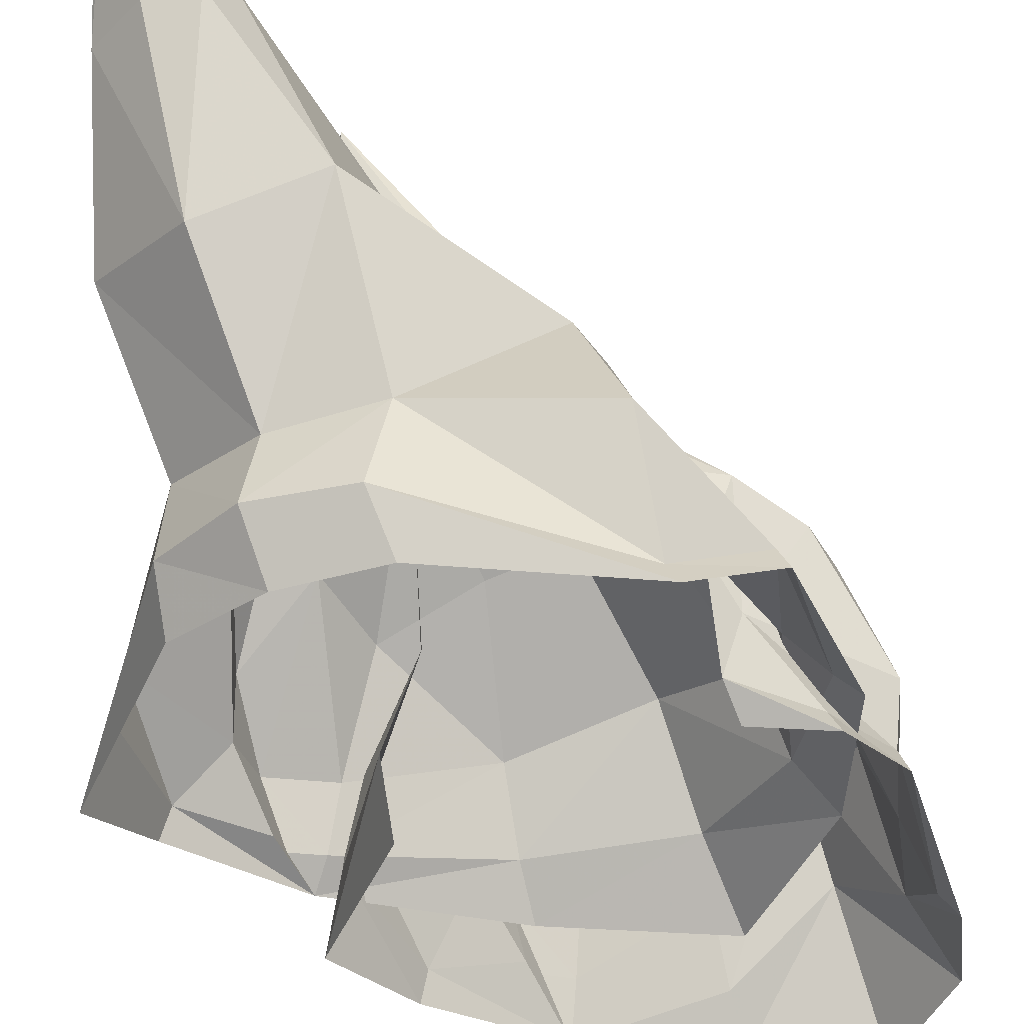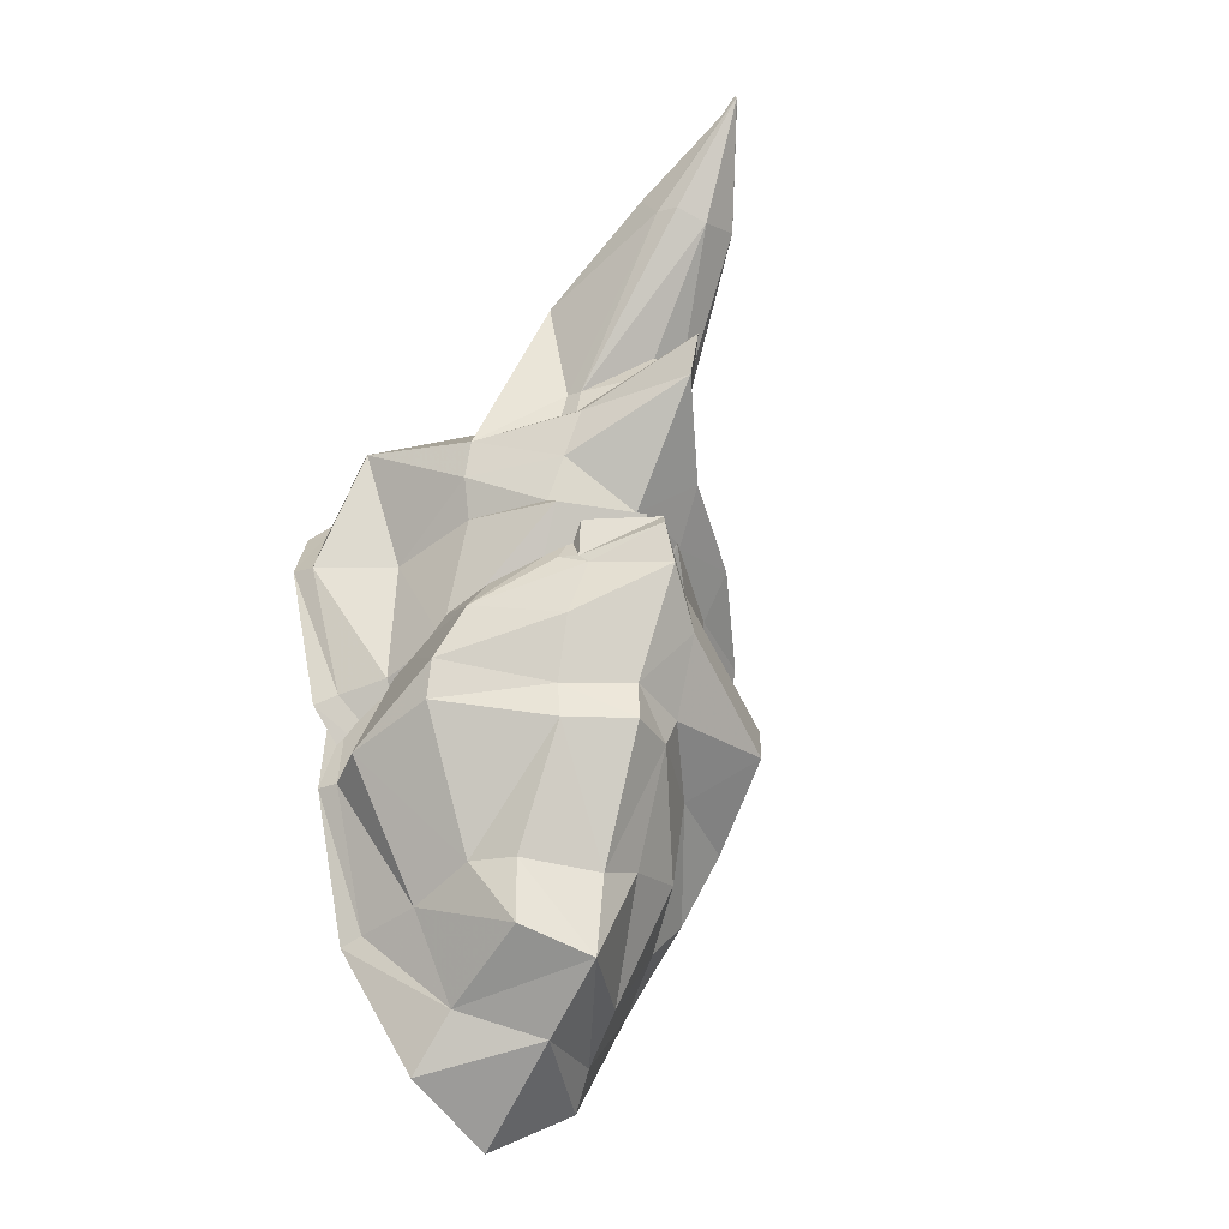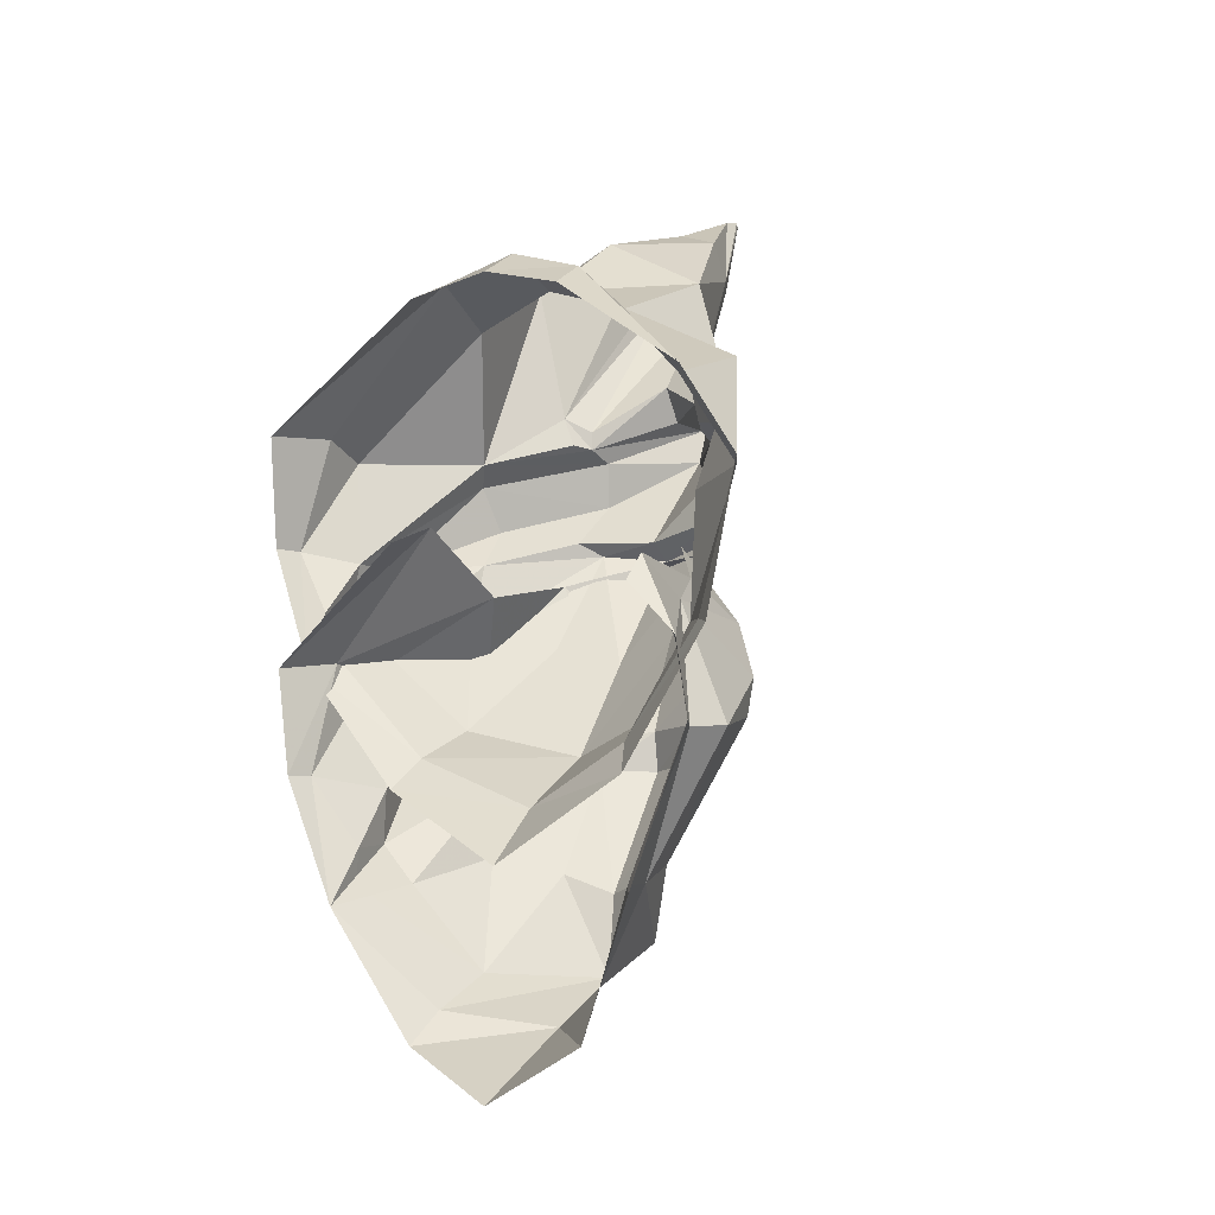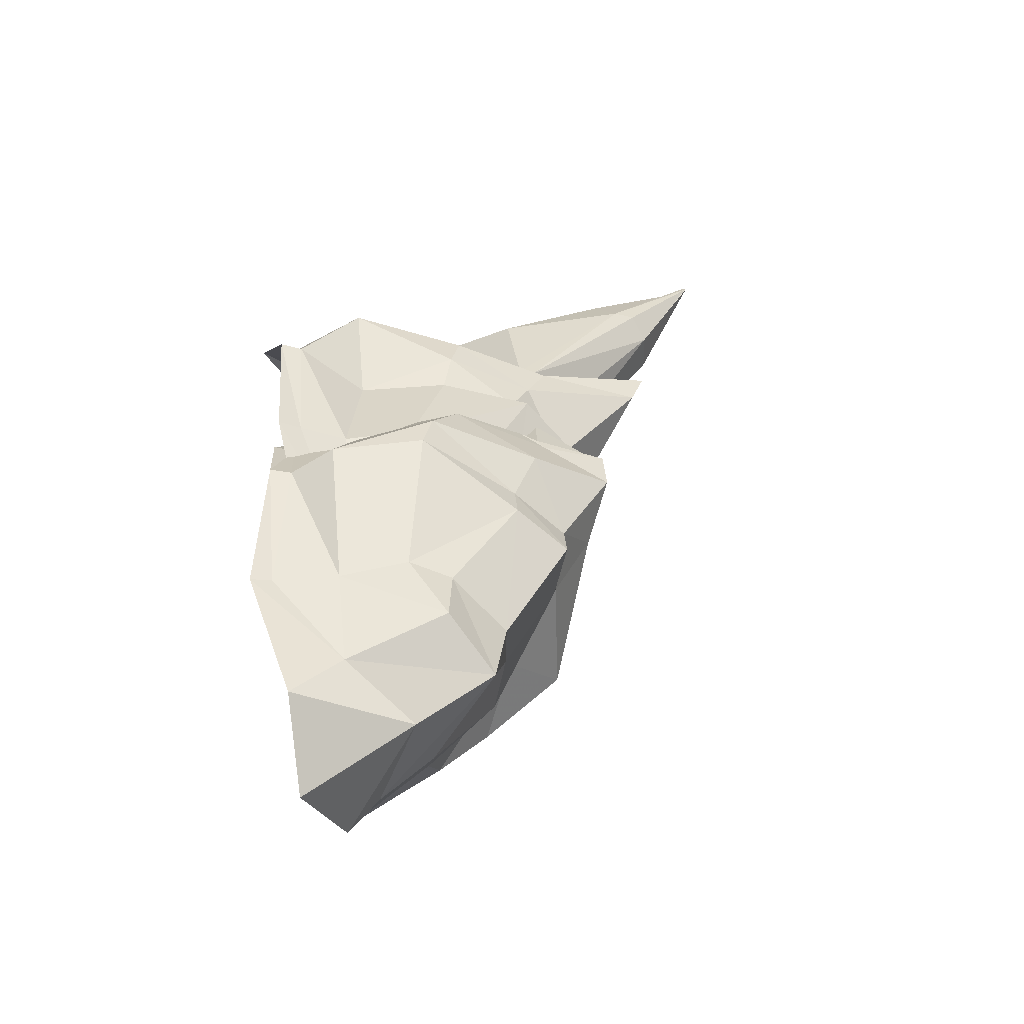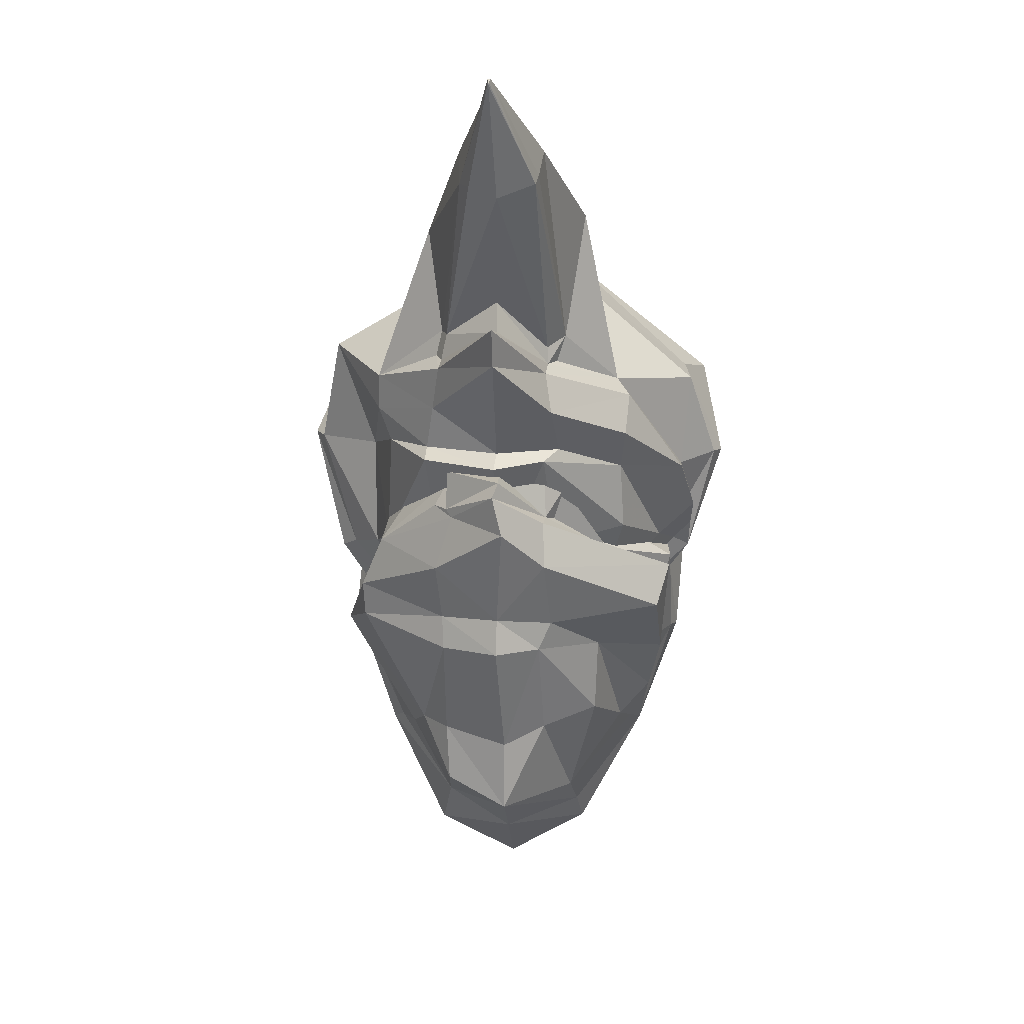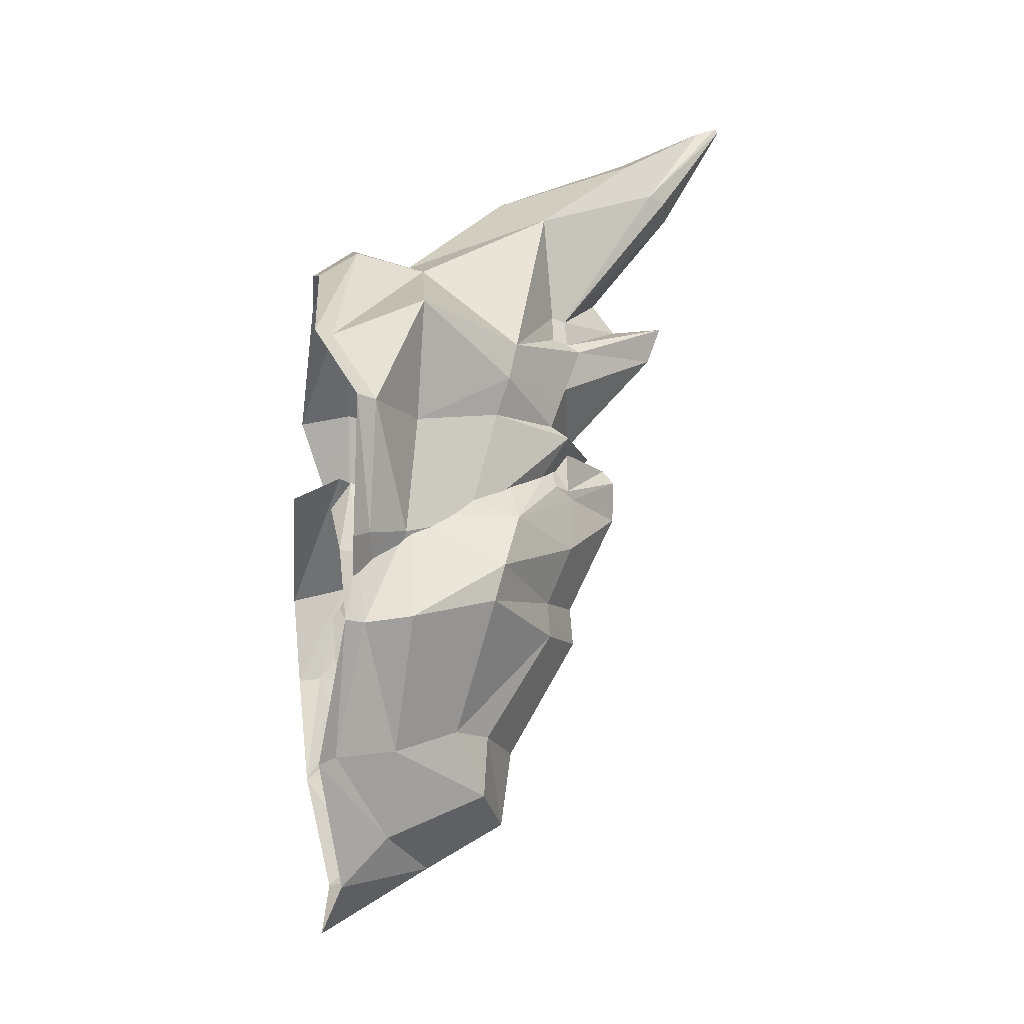
<metadata>
{"format":"obj","ext":"obj","renderer":"f3d","projection":"perspective","resolution":1024,"background":"white","views":[{"elev":-37.4,"azim":-145.3,"up":"+Z"},{"elev":-33.1,"azim":-32.2,"up":"+Y"},{"elev":-12.1,"azim":-148.1,"up":"+Y"},{"elev":-62.2,"azim":-72.1,"up":"+Y"},{"elev":9.0,"azim":2.4,"up":"+Y"},{"elev":-10.9,"azim":-98.0,"up":"+Y"}]}
</metadata>
<code>
g juqing_yewai_563_stone02
v -69.56 -232.5 84.02
v -46.92 -155 159.6
v -116.8 -137.8 107.2
v 31.08 -154.6 164.4
v -2.957 -155.4 185.4
v 1.8 -243.5 135.3
v 34.54 -229.7 123.9
v -117.9 -110.6 114.5
v -48.04 -129.3 157.9
v -52.04 -86.04 175.9
v 35.93 -81.56 192.9
v 3.135 -51.96 220
v -2.126 -127.3 183.1
v 40.86 -132.9 163
v -50.56 -311.6 33.83
v -96.72 -254.5 -8.8
v -105.3 -260.5 -21.65
v -59.16 -348.5 -0.8912
v 2.257 -333.7 69.19
v 3.275 -383.5 -12.29
v 66.68 -346.4 -3.86
v 61.83 -323.2 20.59
v -82.18 -248.6 36.55
v -46.21 -279.5 108
v 1.193 -299.6 127.7
v 56.33 -298 62.03
v 118.3 -258.1 -21.69
v 120.9 -235.6 8.448
v 109 -249.2 8.441
v 140.7 -93 7.298
v 145.3 -170.7 -11.07
v 150.9 -172 -28.34
v 156.3 -101.3 -34.14
v 99.68 -239.4 40.93
v 79.56 -160.1 112.9
v 77.25 -218.2 101.1
v 137.9 -91.1 122.5
v 132.9 -169.7 76.44
v 120.6 -175.6 37.97
v 120.6 -175.6 37.97
v 86.17 -80.16 107.5
v 137.9 -91.1 122.5
v -123.9 -104.9 3.264
v -131.8 -104.9 -10.23
v -137.3 -157.3 -5.623
v -130.4 -158.2 8.821
v -100.3 -70.8 127.5
v -102.9 -69.65 46.03
v -137.4 -153.6 43.98
v -102.9 -48.77 -1.522
v -100.2 -68.46 -15.55
v -131.8 -104.9 -10.23
v -102.9 -48.77 -1.522
v -102.9 -69.65 46.03
v -100.3 -70.8 127.5
v -95.61 -50.08 72.22
v -41.5 -15.76 161.5
v -61.93 -15.09 117.9
v -52.97 -36.25 164.2
v 60.19 -44.52 75
v 141.8 -97.2 43.25
v 140.7 -93 7.298
v 58.19 -11.56 -1.531
v 127.7 -122.6 137.4
v -48.31 -234.6 110.5
v -4.06 -22.15 219.5
v 35.11 -47.44 184.4
v 36.49 -45.68 164.9
v 36.49 -45.68 164.9
v 0.356 -11.42 211.7
v -4.06 -22.15 219.5
v -43.46 -37.74 175.2
v -38.58 -43.73 179.9
v -4.06 -22.15 219.5
v 0.356 -11.42 211.7
v 43.09 -48.66 150.4
v -48.04 -129.3 157.9
v -46.92 -155 159.6
v -2.957 -155.4 185.4
v -2.126 -127.3 183.1
v 79.56 -160.1 112.9
v 40.86 -132.9 163
v 31.08 -154.6 164.4
v -116.8 -137.8 107.2
v 86.17 -80.16 107.5
v 120.6 -175.6 37.97
v 141.8 -97.2 43.25
v 86.17 -80.16 107.5
v 118.7 -217.9 6.898
v 118.3 -258.1 -21.69
v 124.1 -211.8 41
v 118.3 -258.1 -21.69
v 118.7 -217.9 6.898
v 120.9 -235.6 8.448
v 137.9 -91.1 122.5
v 127.7 -122.6 137.4
v 132.9 -169.7 76.44
v 124.1 -211.8 41
v 132.9 -169.7 76.44
v -95.61 -50.08 72.22
v 156.3 -101.3 -34.14
v 62.01 -29.46 -39.36
v 51.16 -24.06 149.4
v 36.05 -17.89 162.4
v 36.49 -45.68 164.9
v 43.09 -48.66 150.4
v -43.46 -37.74 175.2
v -41.78 -7.533 174.3
v -41.5 -15.76 161.5
v -0.139 -8.216 182.6
v -0.139 -8.216 182.6
v 0.356 -11.42 211.7
v 36.49 -45.68 164.9
v 0.356 -11.42 211.7
v -0.139 -8.216 182.6
v -41.78 -7.533 174.3
v -41.78 -7.533 174.3
v -38.58 -43.73 179.9
v 35.11 -47.44 184.4
v -4.06 -22.15 219.5
v 137.9 -91.1 122.5
v 86.17 -80.16 107.5
v 60.19 -44.52 75
v 51.16 -24.06 149.4
v 86.17 -80.16 107.5
v -98.52 -74.31 88.39
v -60.33 1.547 172.7
v -93.22 10.67 111.2
v 35.08 1.074 175.5
v -3.933 -2.891 198
v -1.044 -86.8 138.7
v 43.82 -73.64 127.8
v -102.3 37.91 119.8
v -93.22 10.67 111.2
v -59.35 10.64 159.4
v -53.75 42.92 171.7
v 41.38 41.84 193
v -1.823 82.8 250.2
v -2.215 8.109 182.3
v 46.87 9.281 160.6
v -73.09 -160.9 26.53
v -135.4 -91.8 11.52
v -147.8 -97.43 -1.284
v -84.89 -184.7 3.495
v -0.4405 -197.2 30.2
v 1.523 -237.3 -7.887
v 88.79 -182.5 0.5263
v 82.37 -159.5 24.79
v -113.4 -86.23 40.17
v -67.92 -138.7 68.07
v -98.52 -74.31 88.39
v 43.82 -73.64 127.8
v -1.044 -86.8 138.7
v -2.064 -157.4 86.96
v 75.58 -136 66.86
v 159 -95.03 -1.325
v 160.1 -73.29 12.67
v 145.5 -86.58 12.69
v 153.9 65.62 11.11
v 180 -9.88 13.48
v 187.1 -10.18 -3.674
v 172.7 61.02 -29.92
v 131.9 -78.13 45.03
v 97.24 -9.58 115.8
v 100.1 -61.36 104.7
v 103.9 49.53 122.9
v 149 -14.41 79.9
v 150.2 -16.59 41.83
v 94.09 61.97 109.5
v 53.52 156.4 3.672
v 59 138.6 -26.37
v -1.458 145.4 -28.75
v -1.156 167.9 3.637
v -52.65 149.4 3.773
v -55.2 128.8 -26.23
v 67.3 194.4 140.1
v 61.83 139.9 59.08
v -0.755 155.2 48.58
v -0.8804 214 126.8
v -57.09 182.6 154.4
v -55.79 135.4 56.42
v -139.8 56.75 -18.69
v -148.4 57.56 -32.09
v -170.6 4.147 -1.501
v -162.6 2.335 12.84
v -162.6 2.335 12.84
v -170.6 4.147 -1.501
v -101.3 65.09 125.8
v -143.9 84.97 49.34
v -113.4 0.5837 48
v -52.65 149.4 3.773
v -55.2 128.8 -26.23
v -143.9 84.97 49.34
v -101.3 65.09 125.8
v -55.79 135.4 56.42
v -101.3 65.09 125.8
v -46.32 104.3 162.6
v -57.09 182.6 154.4
v 2.348 207.9 267.4
v -0.8182 128.7 204.2
v 37.6 91.13 164
v 30.74 218.6 258.9
v 61.83 139.9 59.08
v 157.3 57.18 46.6
v 53.52 156.4 3.672
v -27.34 243.4 229.6
v -0.3931 253.8 228.9
v 36.32 243.1 227.6
v 100.1 -61.36 104.7
v 100.5 19.97 140.9
v -51.78 -77.59 120.9
v -51.78 -77.59 120.9
v 36.32 243.1 227.6
v 32.95 225.1 250.1
v 51.79 99.6 149.4
v 67.3 194.4 140.1
v 2.348 207.9 267.4
v -18.74 216.4 262.7
v -42.06 101.9 173.3
v -0.8182 128.7 204.2
v -1.535 286.5 296.7
v -27.34 243.4 229.6
v -26.38 219.1 248.7
v -1.767 291.5 312
v -1.172 287.4 313.8
v -0.7364 288.8 314
v -1.535 286.5 296.7
v 0.1156 291.8 311.9
v 36.32 243.1 227.6
v -1.535 286.5 296.7
v 0.1156 291.8 311.9
v -1.607 288.5 314
v -1.172 287.4 313.8
v -2.033 110.9 260.7
v 36.64 72.03 183.8
v 38.2 78.1 164.9
v 0.323 106.8 221.7
v -46.17 81.77 174.7
v -48.17 75.65 184.3
v 0.323 106.8 221.7
v 45.17 79.28 150.8
v -51.05 84.41 162.4
v 97.24 -9.58 115.8
v -98.52 -74.31 88.39
v -51.78 -77.59 120.9
v -60.33 1.547 172.7
v -60.33 1.547 172.7
v -3.933 -2.891 198
v 35.08 1.074 175.5
v -101.3 65.09 125.8
v -57.09 182.6 154.4
v -55.79 135.4 56.42
v 150.2 -16.59 41.83
v 154.7 -55.81 11.09
v 159 -95.03 -1.325
v 161.1 -51.56 44.99
v 159 -95.03 -1.325
v 154.7 -55.81 11.09
v 160.1 -73.29 12.67
v 100.5 19.97 140.9
v 161.1 -51.56 44.99
v 149 -14.41 79.9
v -1.767 291.5 312
v -1.607 288.5 314
v -0.7364 288.8 314
v 0.1156 291.8 311.9
v -1.767 291.5 312
v -1.607 288.5 314
v -143.9 84.97 49.34
v 59 138.6 -26.37
v -48.17 75.65 184.3
v -1.823 82.8 250.2
v 41.38 41.84 193
v -2.033 110.9 260.7
f 1 2 3
f 4 5 6
f 6 7 4
f 8 3 9
f 9 10 8
f 11 12 13
f 13 14 11
f 15 16 17
f 17 18 15
f 19 20 21
f 21 22 19
f 23 24 1
f 7 6 25
f 25 26 7
f 27 28 29
f 30 31 32
f 32 33 30
f 34 35 36
f 37 38 39
f 40 41 42
f 43 44 45
f 45 46 43
f 16 46 45
f 45 17 16
f 8 47 48
f 48 49 8
f 1 3 49
f 49 23 1
f 50 51 52
f 44 43 53
f 54 55 56
f 57 58 55
f 55 59 57
f 60 61 62
f 62 63 60
f 7 36 4
f 64 11 14
f 14 35 64
f 22 21 27
f 27 29 22
f 26 36 7
f 2 65 6
f 6 5 2
f 10 9 13
f 13 12 10
f 19 15 18
f 18 20 19
f 65 24 25
f 25 6 65
f 66 67 68
f 69 70 71
f 72 73 74
f 74 75 72
f 41 76 68
f 41 68 67
f 41 67 42
f 59 55 73
f 73 72 59
f 36 35 4
f 1 65 2
f 77 78 79
f 79 80 77
f 81 82 83
f 80 79 83
f 83 82 80
f 78 77 84
f 24 65 1
f 26 34 36
f 55 58 56
f 85 61 60
f 86 87 88
f 31 89 90
f 90 32 31
f 91 39 38
f 92 93 94
f 95 96 97
f 35 34 98
f 98 99 35
f 23 16 15
f 15 24 23
f 25 19 22
f 22 26 25
f 29 28 98
f 98 34 29
f 31 30 87
f 87 86 31
f 46 48 43
f 46 16 23
f 23 49 46
f 48 100 53
f 53 43 48
f 63 62 101
f 101 102 63
f 26 22 29
f 29 34 26
f 15 19 25
f 25 24 15
f 31 86 89
f 93 39 91
f 91 94 93
f 103 104 105
f 105 106 103
f 57 59 72
f 107 108 109
f 105 104 110
f 111 112 113
f 114 115 116
f 117 72 75
f 47 8 10
f 10 118 47
f 12 11 119
f 119 120 12
f 11 64 121
f 121 119 11
f 118 10 12
f 12 120 118
f 49 3 8
f 64 35 99
f 122 123 124
f 103 106 125
f 46 49 48
f 126 127 128
f 129 130 131
f 131 132 129
f 133 134 135
f 135 136 133
f 137 138 139
f 139 140 137
f 141 142 143
f 143 144 141
f 145 146 147
f 147 148 145
f 149 150 151
f 152 153 154
f 154 155 152
f 156 157 158
f 159 160 161
f 161 162 159
f 163 164 165
f 166 167 168
f 168 169 166
f 170 171 172
f 172 173 170
f 174 173 172
f 172 175 174
f 176 177 178
f 178 179 176
f 180 179 178
f 178 181 180
f 182 183 184
f 184 185 182
f 142 186 187
f 187 143 142
f 133 188 189
f 189 190 133
f 151 134 190
f 190 149 151
f 191 192 183
f 183 182 191
f 193 194 195
f 196 197 198
f 199 200 201
f 201 202 199
f 203 204 159
f 159 205 203
f 206 207 179
f 179 180 206
f 208 176 179
f 179 207 208
f 132 209 129
f 210 137 140
f 140 164 210
f 148 147 156
f 156 158 148
f 155 165 152
f 127 211 131
f 131 130 127
f 136 135 139
f 139 138 136
f 145 141 144
f 144 146 145
f 212 150 154
f 154 153 212
f 213 214 215
f 215 216 213
f 217 218 219
f 219 220 217
f 221 222 223
f 223 224 221
f 225 199 202
f 202 226 225
f 206 227 207
f 207 227 208
f 228 214 213
f 229 230 231
f 232 218 217
f 217 233 232
f 234 235 236
f 236 237 234
f 238 239 234
f 234 240 238
f 169 241 236
f 169 236 235
f 169 235 166
f 242 196 239
f 239 238 242
f 209 243 129
f 244 245 246
f 135 247 248
f 248 139 135
f 164 140 249
f 139 248 249
f 249 140 139
f 247 135 134
f 150 212 151
f 155 163 165
f 250 251 252
f 169 204 203
f 253 204 169
f 160 254 255
f 255 161 160
f 256 168 167
f 257 258 259
f 166 260 167
f 164 163 261
f 261 262 164
f 215 169 216
f 198 197 223
f 223 222 198
f 263 231 230
f 264 225 226
f 215 214 202
f 202 201 215
f 219 218 223
f 223 197 219
f 228 226 202
f 202 214 228
f 232 224 223
f 223 218 232
f 265 266 267
f 267 268 265
f 149 142 141
f 141 150 149
f 154 145 148
f 148 155 154
f 158 157 261
f 261 163 158
f 160 159 204
f 204 253 160
f 177 170 173
f 173 178 177
f 173 174 181
f 181 178 173
f 185 269 182
f 186 142 149
f 149 190 186
f 252 191 182
f 182 269 252
f 205 159 162
f 162 270 205
f 155 148 158
f 158 163 155
f 141 145 154
f 154 150 141
f 160 253 254
f 258 168 256
f 256 259 258
f 215 201 236
f 236 241 215
f 197 242 238
f 238 219 197
f 236 201 200
f 200 237 236
f 240 220 219
f 219 238 240
f 188 133 136
f 136 271 188
f 272 273 235
f 235 234 272
f 273 260 166
f 166 235 273
f 271 136 138
f 138 274 271
f 190 134 133
f 210 164 262
f 186 190 189
f 215 241 169
f 196 242 197
f 169 203 216

</code>
